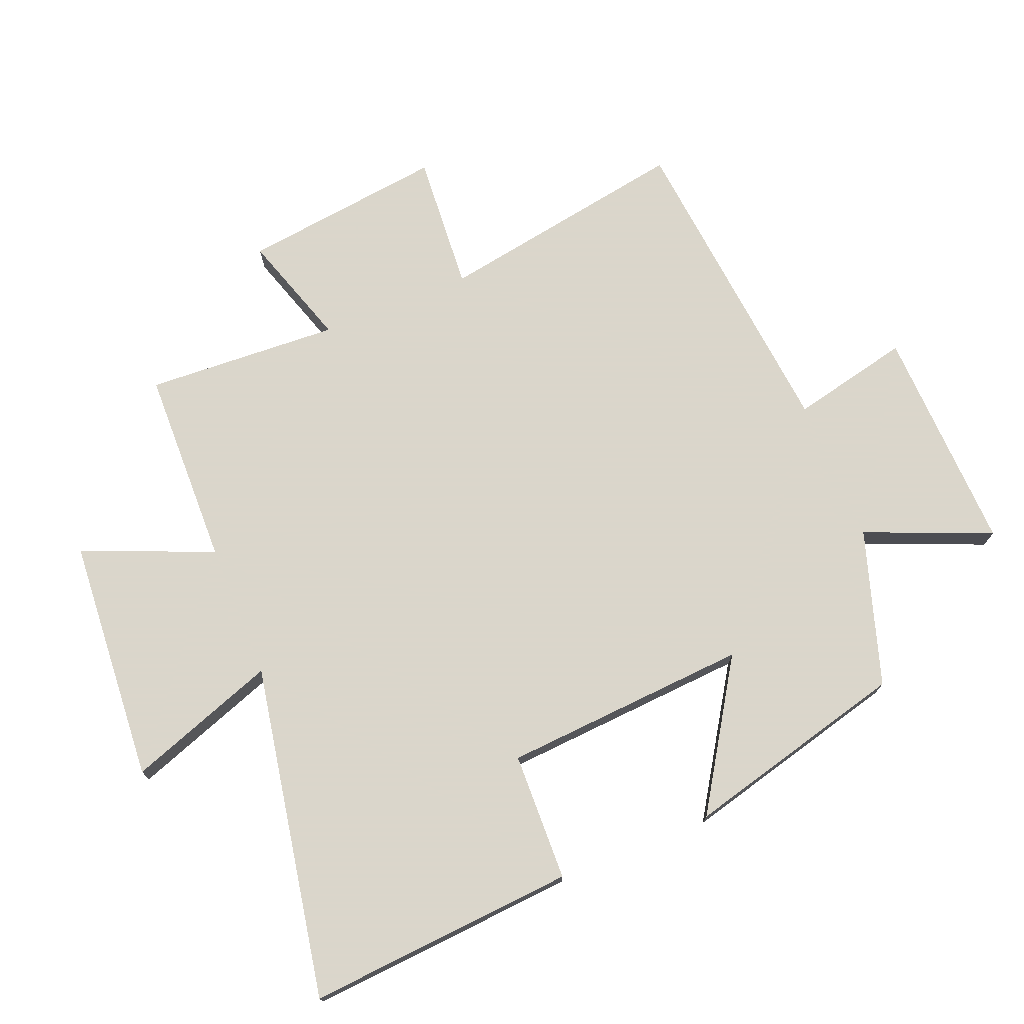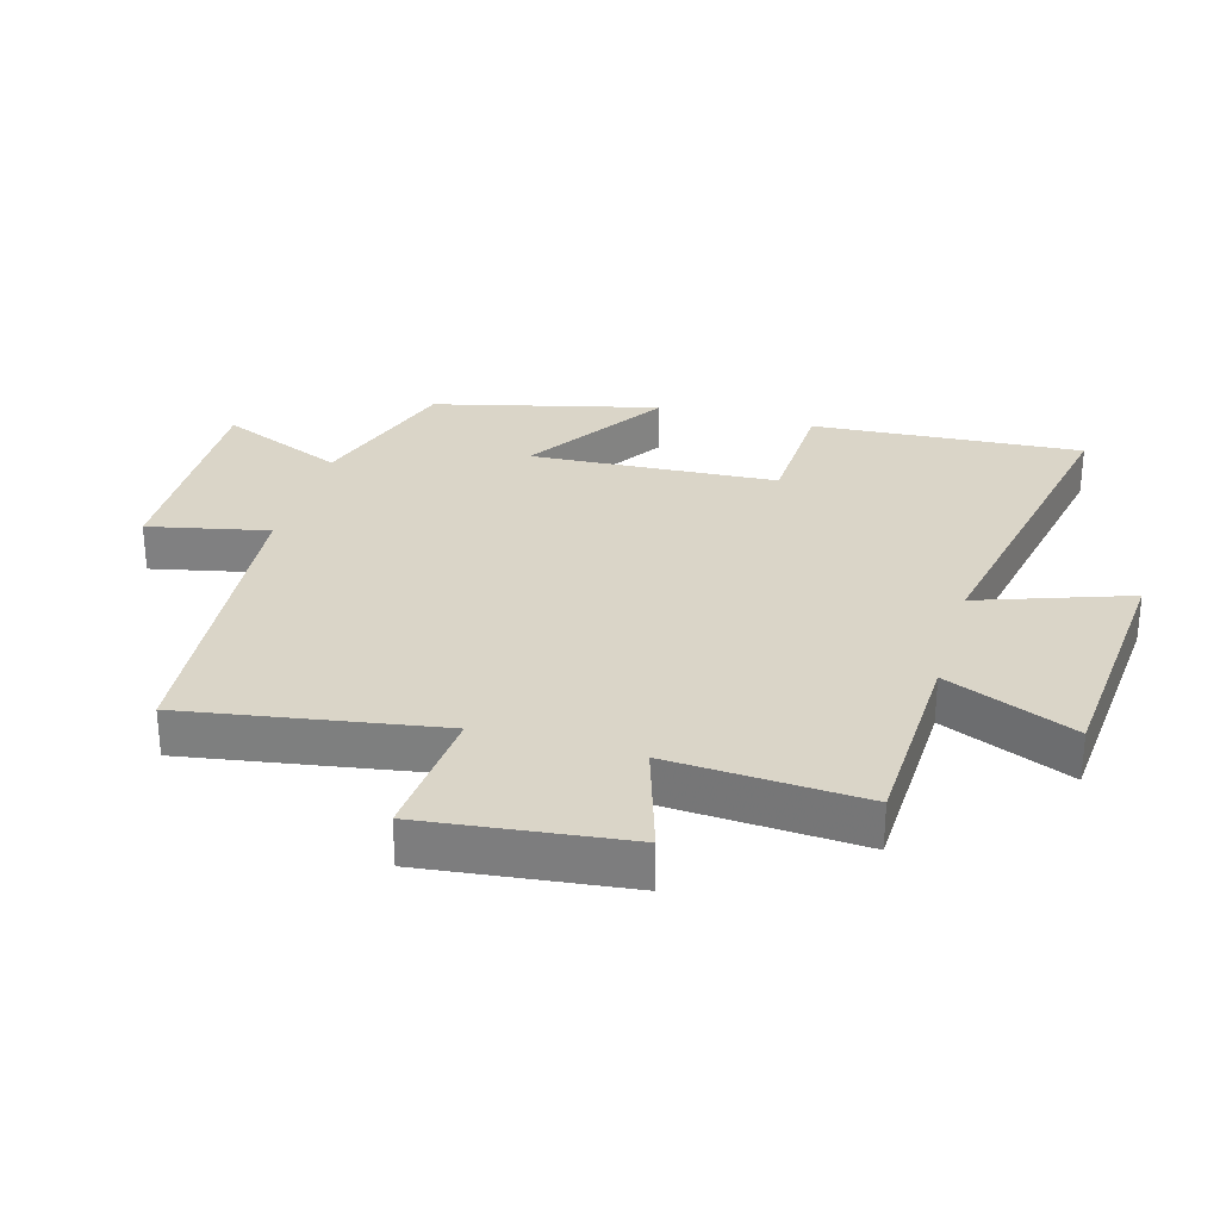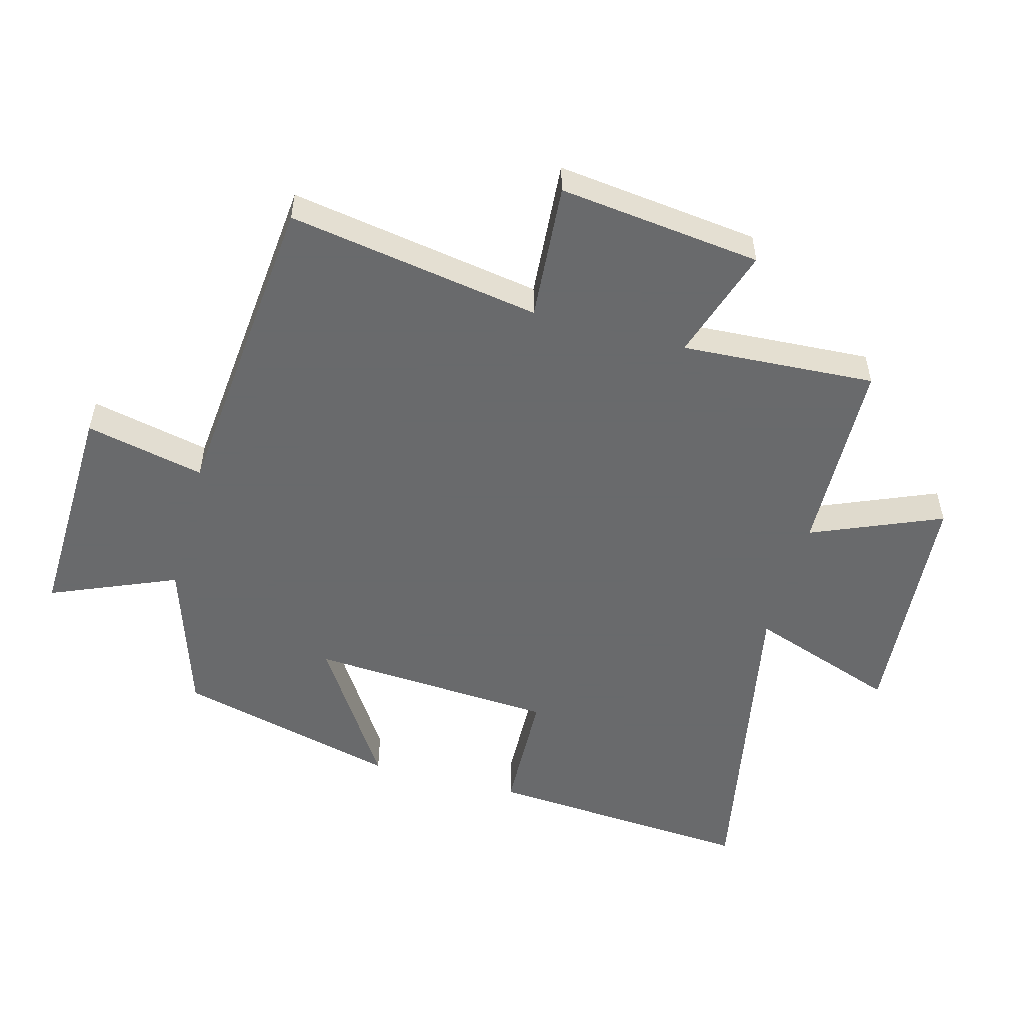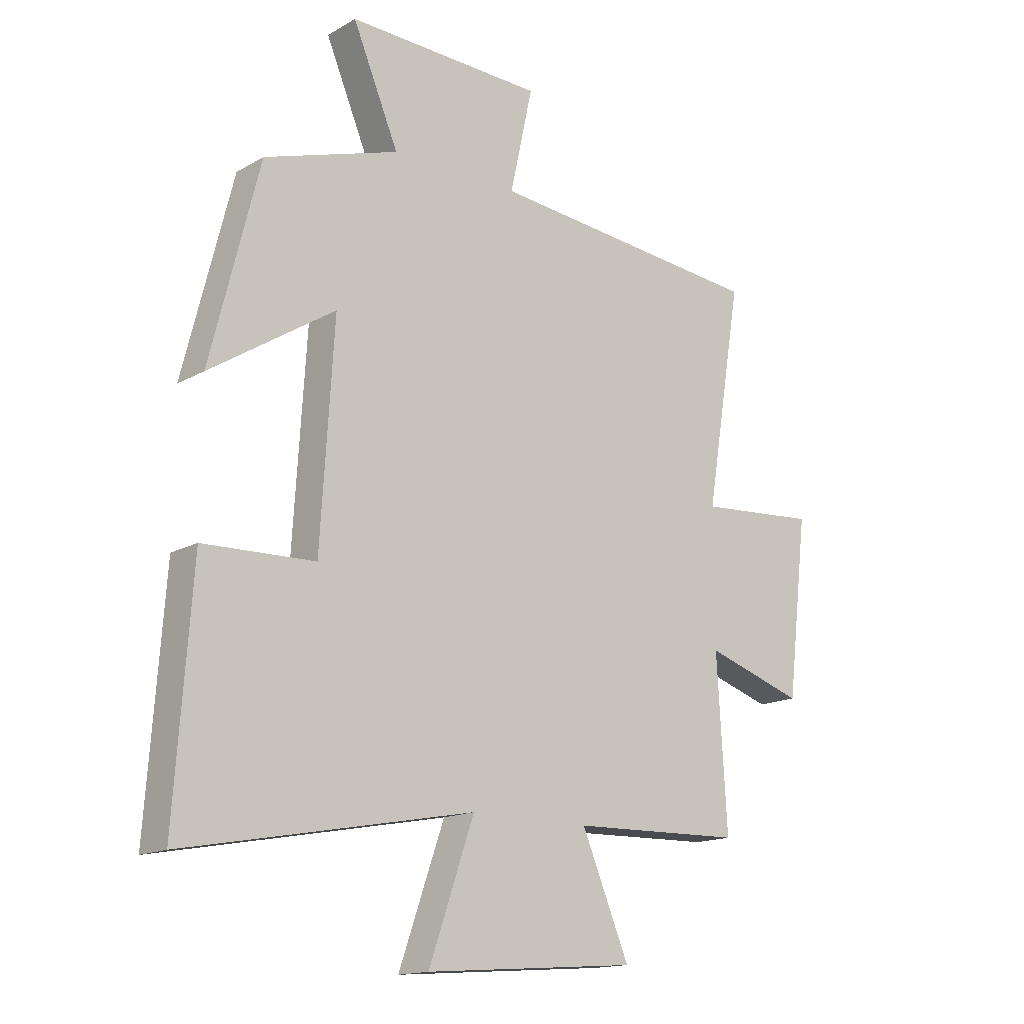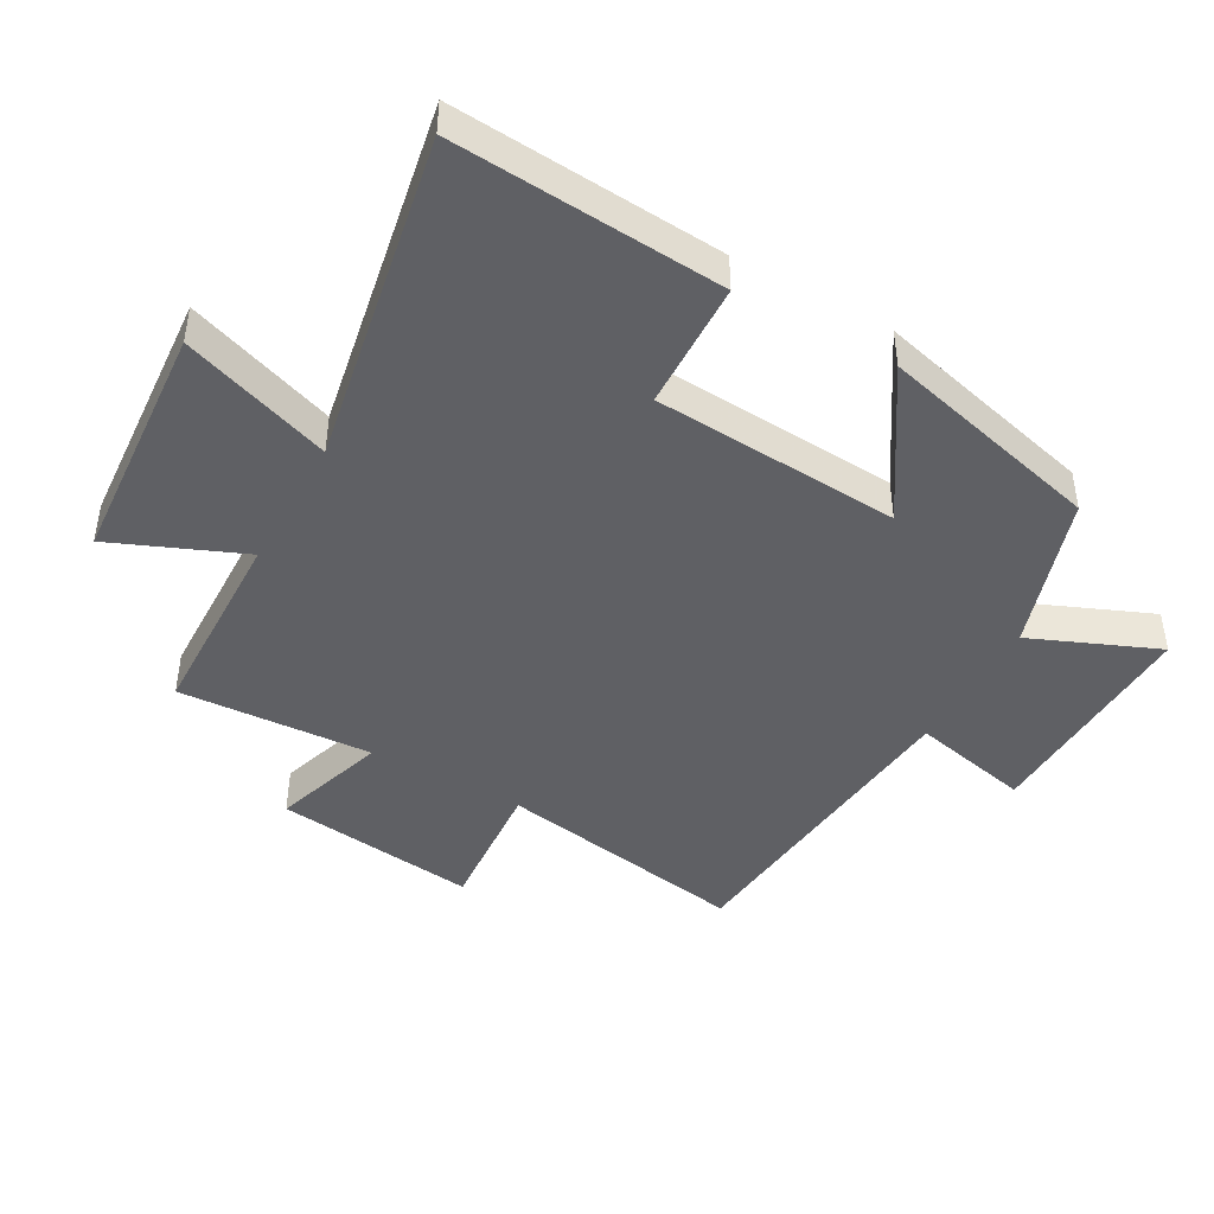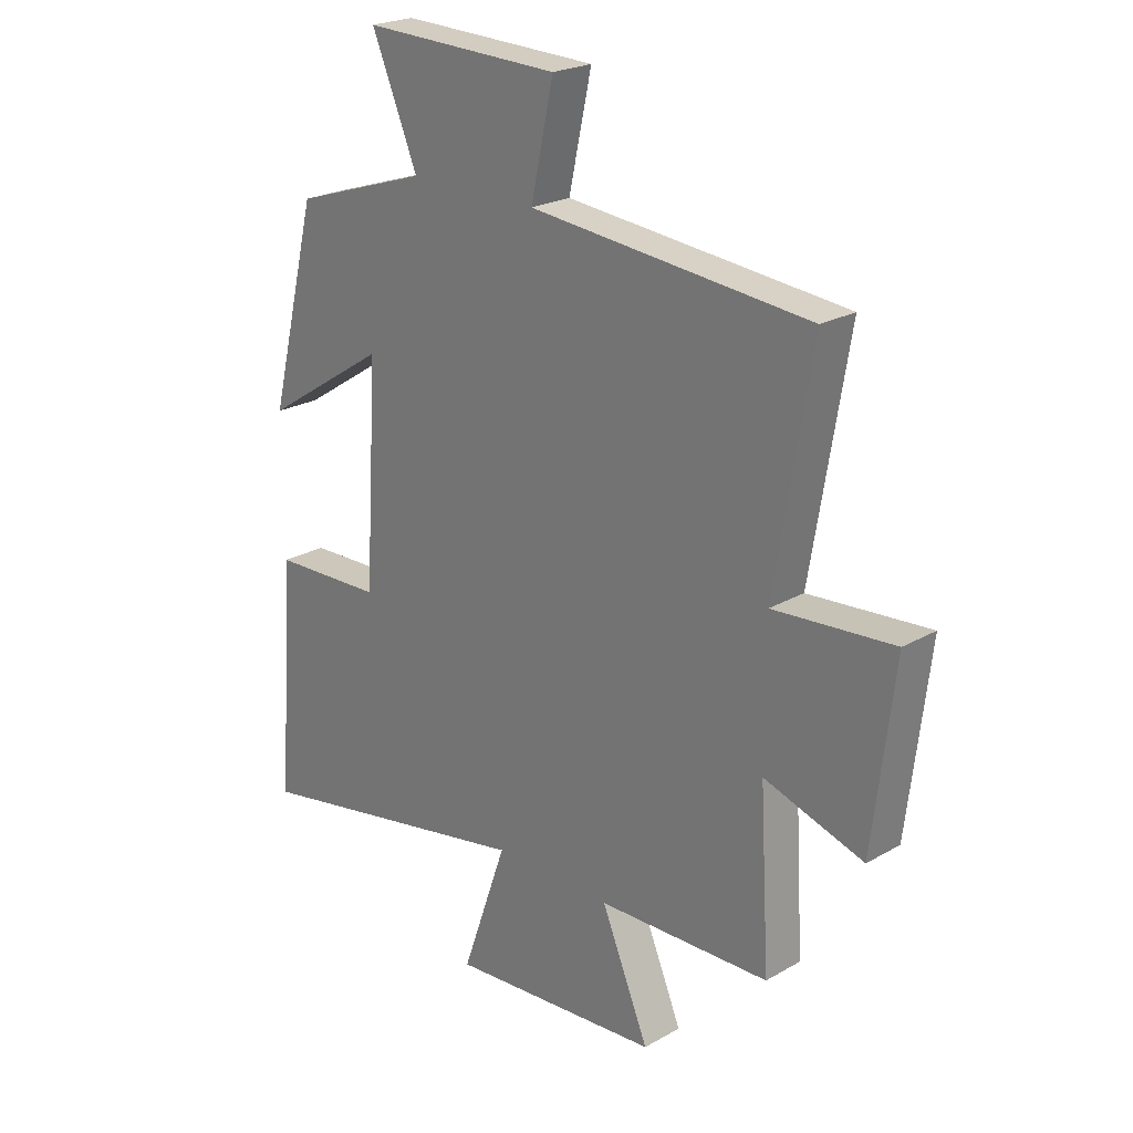
<metadata>
{"format":"obj","ext":"obj","renderer":"f3d","projection":"perspective","resolution":1024,"background":"white","views":[{"elev":73.7,"azim":-112.4,"up":"+Y"},{"elev":29.4,"azim":106.1,"up":"+Y"},{"elev":-52.9,"azim":74.8,"up":"+Y"},{"elev":-15.6,"azim":-40.3,"up":"+Z"},{"elev":-44.4,"azim":-119.4,"up":"+Y"},{"elev":23.0,"azim":45.7,"up":"+Z"}]}
</metadata>
<code>
v 0.518 0.07 -0.491
v 0.207 0.07 -0.5
v 0.293 0.07 -0.704
v -0.091 0.07 -0.734
v -0.009 0.07 -0.5
v -0.53 0.07 -0.599
v -0.5 0.07 -0.177
v -0.299 0.07 -0.17
v -0.275 0.07 0.216
v -0.5 0.07 0.071
v -0.412 0.07 0.421
v -0.169 0.07 0.5
v -0.252 0.07 0.697
v 0.104 0.07 0.687
v 0.063 0.07 0.5
v 0.566 0.07 0.453
v 0.5 0.07 0.057
v 0.717 0.07 0.074
v 0.679 0.07 -0.244
v 0.5 0.07 -0.187
v 0.518 0 -0.491
v 0.207 0 -0.5
v 0.293 0 -0.704
v -0.091 0 -0.734
v -0.009 0 -0.5
v -0.53 0 -0.599
v -0.5 0 -0.177
v -0.299 0 -0.17
v -0.275 0 0.216
v -0.5 0 0.071
v -0.412 0 0.421
v -0.169 0 0.5
v -0.252 0 0.697
v 0.104 0 0.687
v 0.063 0 0.5
v 0.566 0 0.453
v 0.5 0 0.057
v 0.717 0 0.074
v 0.679 0 -0.244
v 0.5 0 -0.187
f 17 18 19 20
f 15 16 17
f 15 17 20
f 12 13 14 15
f 11 12 15
f 10 11 15
f 9 10 15
f 20 1 2
f 15 20 2
f 9 15 2
f 8 9 2
f 5 6 7 8
f 2 3 4 5
f 2 5 8
f 40 39 38 37
f 37 36 35
f 40 37 35
f 35 34 33 32
f 35 32 31
f 35 31 30
f 35 30 29
f 22 21 40
f 22 40 35
f 22 35 29
f 22 29 28
f 28 27 26 25
f 25 24 23 22
f 28 25 22
f 1 21 22 2
f 2 22 23 3
f 3 23 24 4
f 4 24 25 5
f 5 25 26 6
f 6 26 27 7
f 7 27 28 8
f 8 28 29 9
f 9 29 30 10
f 10 30 31 11
f 11 31 32 12
f 12 32 33 13
f 13 33 34 14
f 14 34 35 15
f 15 35 36 16
f 16 36 37 17
f 17 37 38 18
f 18 38 39 19
f 19 39 40 20
f 20 40 21 1

</code>
